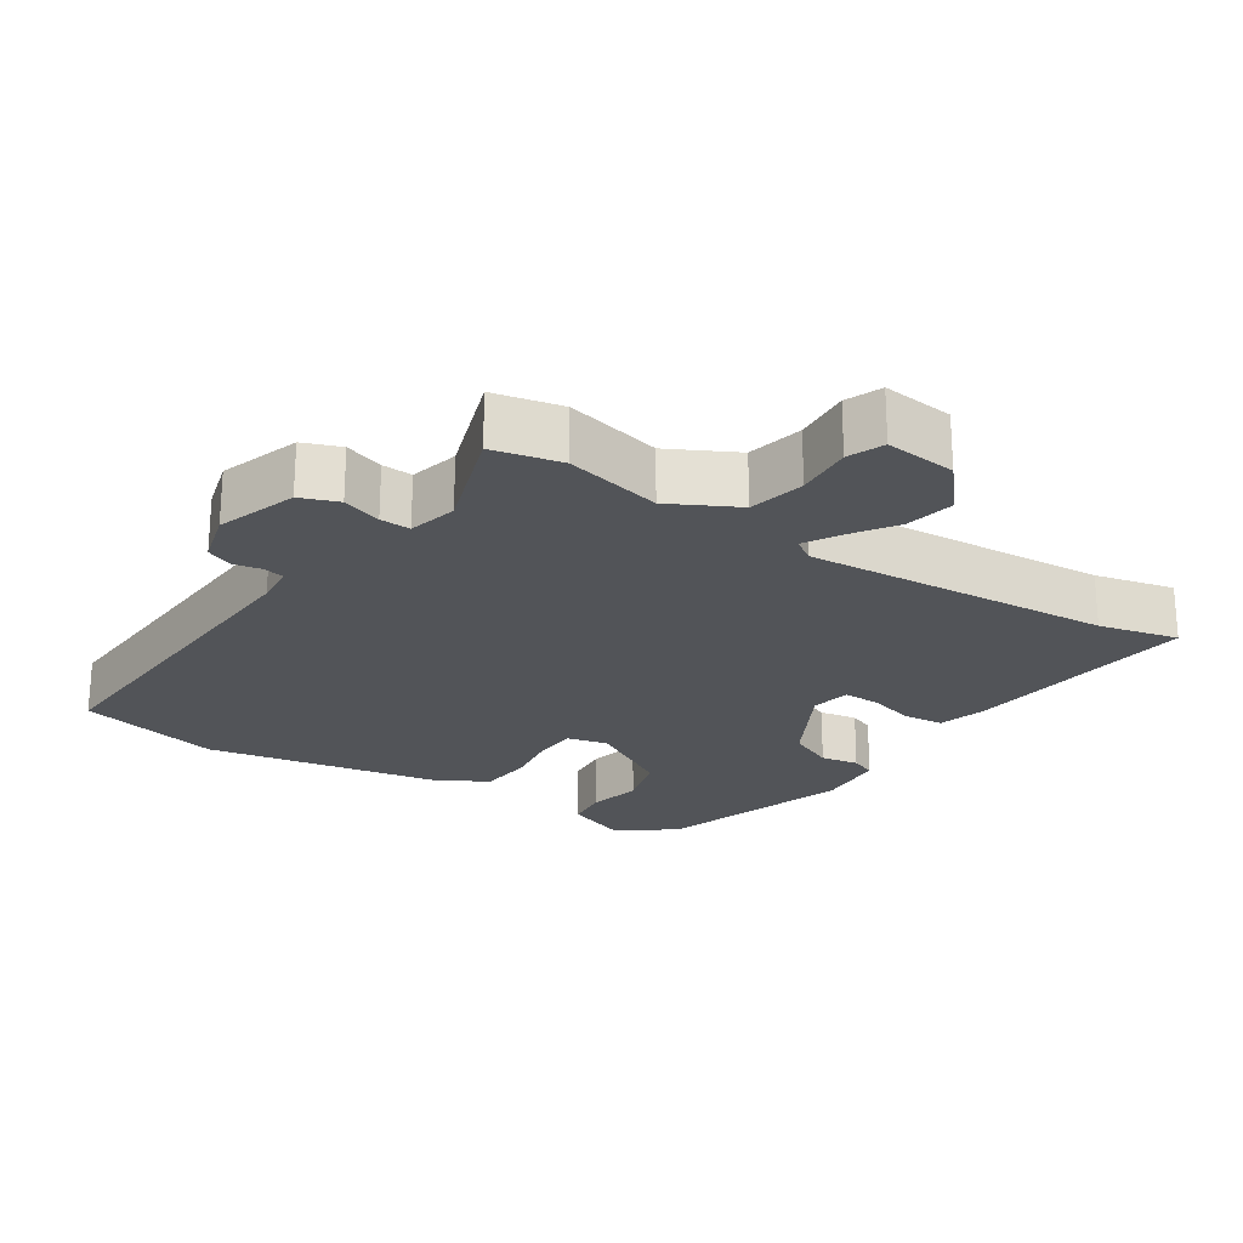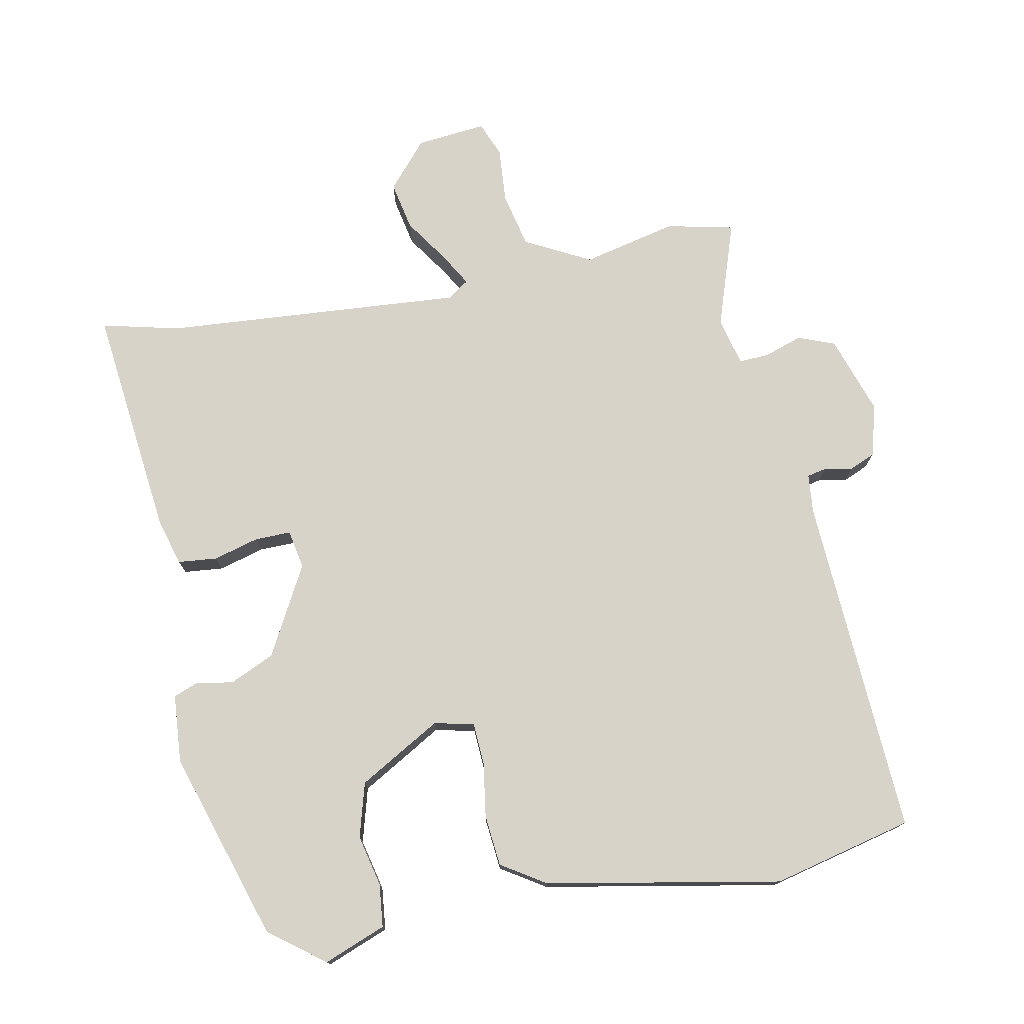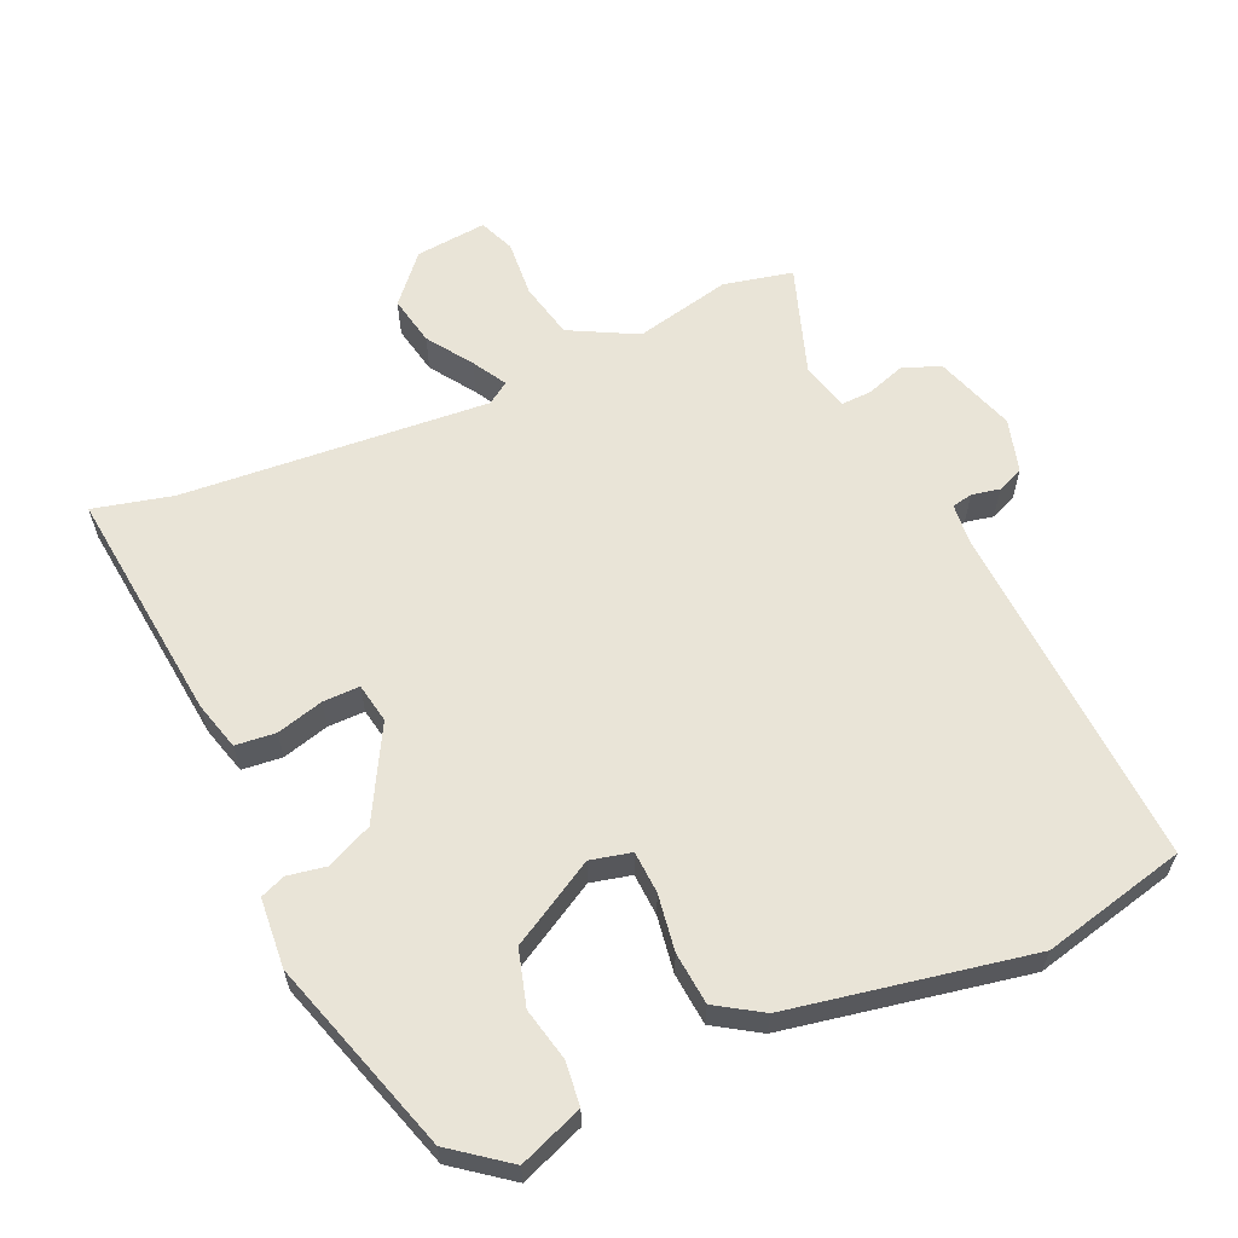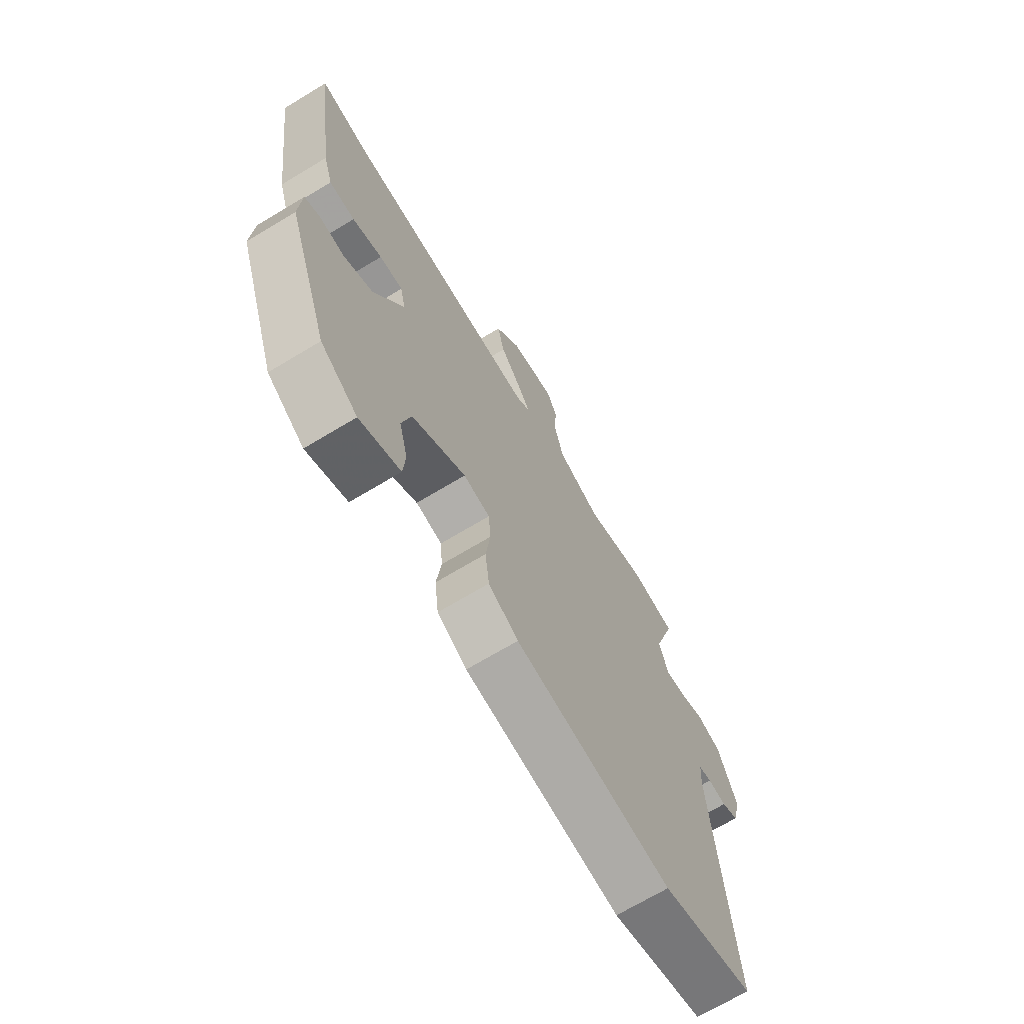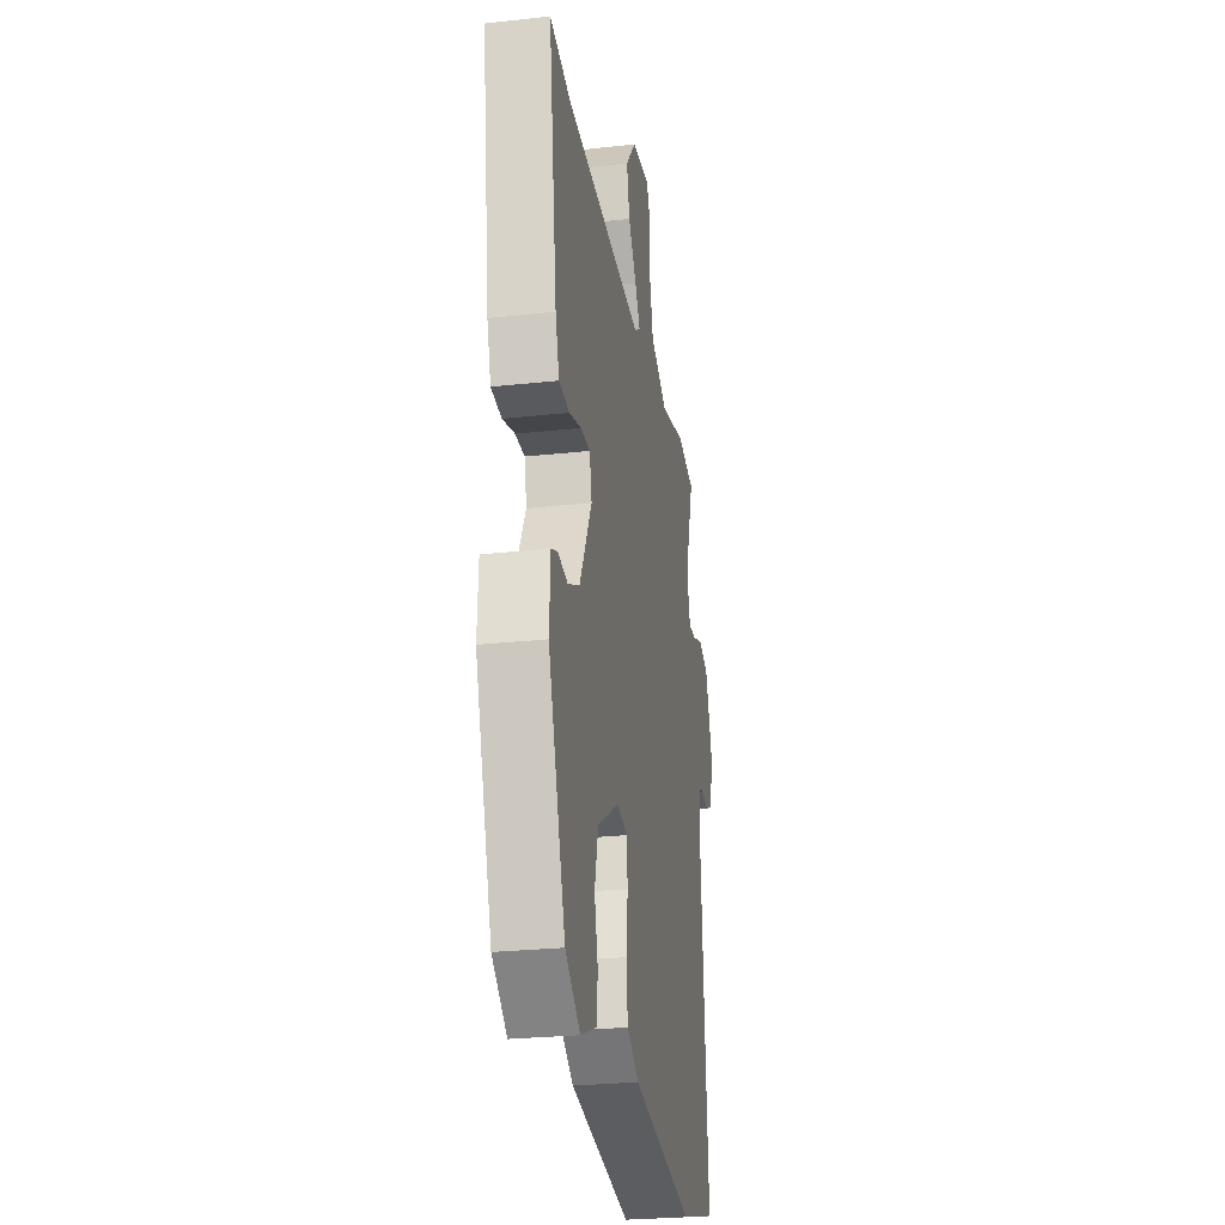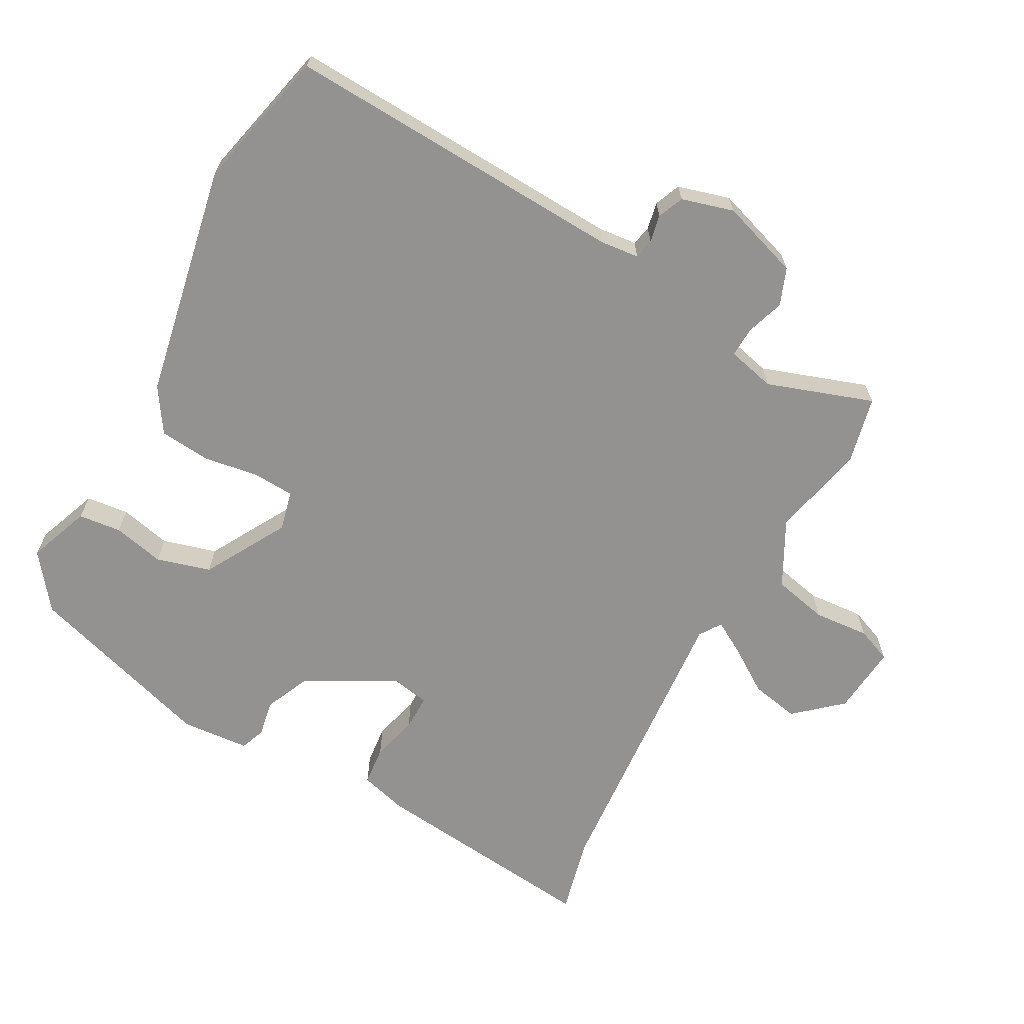
<metadata>
{"format":"obj","ext":"obj","renderer":"f3d","projection":"perspective","resolution":1024,"background":"white","views":[{"elev":-23.1,"azim":-31.9,"up":"+Y"},{"elev":75.8,"azim":170.4,"up":"+Y"},{"elev":61.0,"azim":157.6,"up":"+Y"},{"elev":-69.6,"azim":121.1,"up":"+Z"},{"elev":-26.6,"azim":99.7,"up":"+Z"},{"elev":-66.4,"azim":-116.9,"up":"+Y"}]}
</metadata>
<code>
v 0.395 0.07 0.478
v 0.508 0.07 0.502
v 0.462 0.07 0.168
v 0.441 0.07 0.1
v 0.384 0.07 0.096
v 0.318 0.07 0.116
v 0.266 0.07 0.118
v 0.254 0.07 0.062
v 0.321 0.07 -0.069
v 0.385 0.07 -0.1
v 0.439 0.07 -0.092
v 0.474 0.07 -0.107
v 0.479 0.07 -0.206
v 0.385 0.07 -0.479
v 0.304 0.07 -0.537
v 0.215 0.07 -0.5
v 0.21 0.07 -0.438
v 0.229 0.07 -0.364
v 0.209 0.07 -0.285
v 0.091 0.07 -0.213
v 0.033 0.07 -0.225
v 0.028 0.07 -0.285
v 0.038 0.07 -0.365
v 0.029 0.07 -0.439
v -0.036 0.07 -0.478
v -0.378 0.07 -0.533
v -0.58 0.07 -0.479
v -0.541 0.07 0.016
v -0.545 0.07 0.073
v -0.574 0.07 0.08
v -0.614 0.07 0.073
v -0.651 0.07 0.09
v -0.67 0.07 0.166
v -0.629 0.07 0.279
v -0.575 0.07 0.298
v -0.52 0.07 0.278
v -0.477 0.07 0.275
v -0.458 0.07 0.344
v -0.506 0.07 0.499
v -0.408 0.07 0.518
v -0.272 0.07 0.483
v -0.176 0.07 0.53
v -0.156 0.07 0.609
v -0.16 0.07 0.69
v -0.138 0.07 0.74
v -0.037 0.07 0.727
v 0.019 0.07 0.659
v 0.003 0.07 0.589
v -0.042 0.07 0.526
v -0.071 0.07 0.479
v -0.04 0.07 0.457
v 0.395 0 0.478
v 0.508 0 0.502
v 0.462 0 0.168
v 0.441 0 0.1
v 0.384 0 0.096
v 0.318 0 0.116
v 0.266 0 0.118
v 0.254 0 0.062
v 0.321 0 -0.069
v 0.385 0 -0.1
v 0.439 0 -0.092
v 0.474 0 -0.107
v 0.479 0 -0.206
v 0.385 0 -0.479
v 0.304 0 -0.537
v 0.215 0 -0.5
v 0.21 0 -0.438
v 0.229 0 -0.364
v 0.209 0 -0.285
v 0.091 0 -0.213
v 0.033 0 -0.225
v 0.028 0 -0.285
v 0.038 0 -0.365
v 0.029 0 -0.439
v -0.036 0 -0.478
v -0.378 0 -0.533
v -0.58 0 -0.479
v -0.541 0 0.016
v -0.545 0 0.073
v -0.574 0 0.08
v -0.614 0 0.073
v -0.651 0 0.09
v -0.67 0 0.166
v -0.629 0 0.279
v -0.575 0 0.298
v -0.52 0 0.278
v -0.477 0 0.275
v -0.458 0 0.344
v -0.506 0 0.499
v -0.408 0 0.518
v -0.272 0 0.483
v -0.176 0 0.53
v -0.156 0 0.609
v -0.16 0 0.69
v -0.138 0 0.74
v -0.037 0 0.727
v 0.019 0 0.659
v 0.003 0 0.589
v -0.042 0 0.526
v -0.071 0 0.479
v -0.04 0 0.457
f 47 48 49
f 46 47 49
f 45 46 49
f 44 45 49
f 43 44 49
f 42 43 49 50
f 41 42 50 51
f 38 39 40 41
f 37 38 41 51
f 34 35 36
f 33 34 36
f 32 33 36
f 31 32 36
f 30 31 36
f 29 30 36 37
f 37 51 1
f 29 37 1
f 28 29 1
f 26 27 28
f 25 26 28
f 24 25 28
f 23 24 28
f 22 23 28
f 16 17 18
f 15 16 18
f 14 15 18
f 13 14 18
f 12 13 18
f 11 12 18
f 10 11 18
f 9 10 18 19
f 8 9 19 20
f 4 5 6
f 3 4 6
f 2 3 6
f 1 2 6
f 1 6 7
f 28 1 7
f 21 22 28
f 20 21 28
f 8 20 28
f 7 8 28
f 100 99 98
f 100 98 97
f 100 97 96
f 100 96 95
f 100 95 94
f 101 100 94 93
f 102 101 93 92
f 92 91 90 89
f 102 92 89 88
f 87 86 85
f 87 85 84
f 87 84 83
f 87 83 82
f 87 82 81
f 88 87 81 80
f 52 102 88
f 52 88 80
f 52 80 79
f 79 78 77
f 79 77 76
f 79 76 75
f 79 75 74
f 79 74 73
f 69 68 67
f 69 67 66
f 69 66 65
f 69 65 64
f 69 64 63
f 69 63 62
f 69 62 61
f 70 69 61 60
f 71 70 60 59
f 57 56 55
f 57 55 54
f 57 54 53
f 57 53 52
f 58 57 52
f 58 52 79
f 79 73 72
f 79 72 71
f 79 71 59
f 79 59 58
f 1 52 53 2
f 2 53 54 3
f 3 54 55 4
f 4 55 56 5
f 5 56 57 6
f 6 57 58 7
f 7 58 59 8
f 8 59 60 9
f 9 60 61 10
f 10 61 62 11
f 11 62 63 12
f 12 63 64 13
f 13 64 65 14
f 14 65 66 15
f 15 66 67 16
f 16 67 68 17
f 17 68 69 18
f 18 69 70 19
f 19 70 71 20
f 20 71 72 21
f 21 72 73 22
f 22 73 74 23
f 23 74 75 24
f 24 75 76 25
f 25 76 77 26
f 26 77 78 27
f 27 78 79 28
f 28 79 80 29
f 29 80 81 30
f 30 81 82 31
f 31 82 83 32
f 32 83 84 33
f 33 84 85 34
f 34 85 86 35
f 35 86 87 36
f 36 87 88 37
f 37 88 89 38
f 38 89 90 39
f 39 90 91 40
f 40 91 92 41
f 41 92 93 42
f 42 93 94 43
f 43 94 95 44
f 44 95 96 45
f 45 96 97 46
f 46 97 98 47
f 47 98 99 48
f 48 99 100 49
f 49 100 101 50
f 50 101 102 51
f 51 102 52 1

</code>
